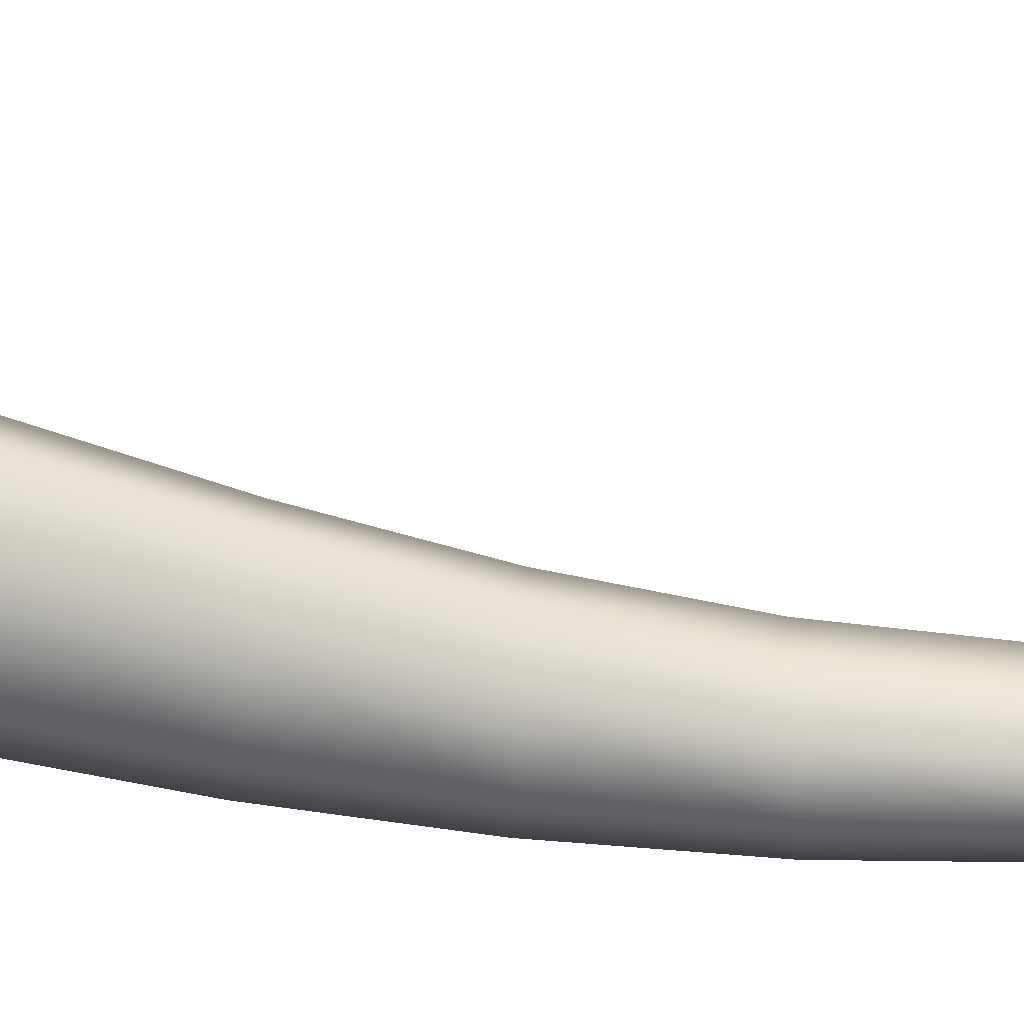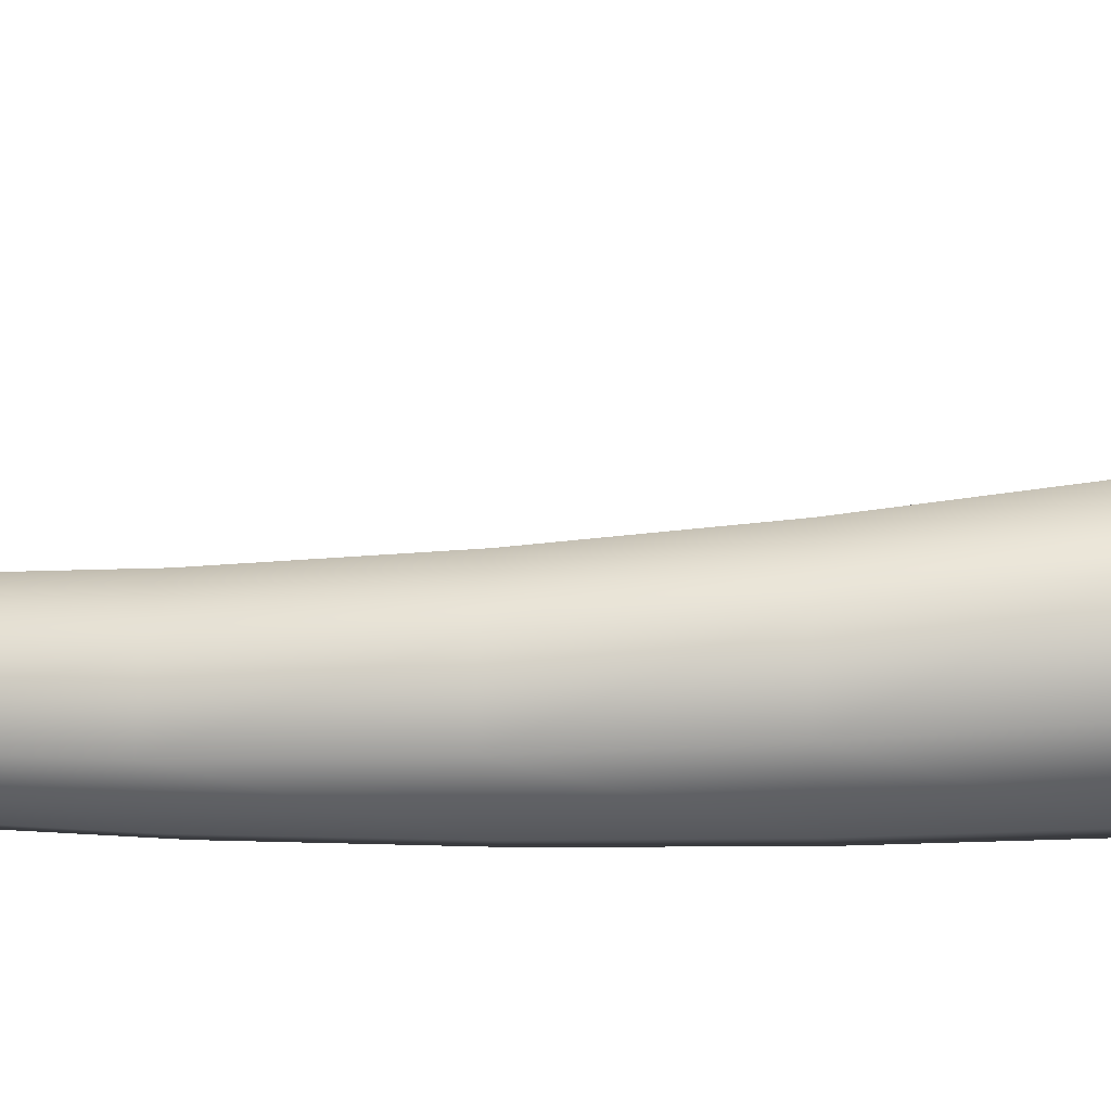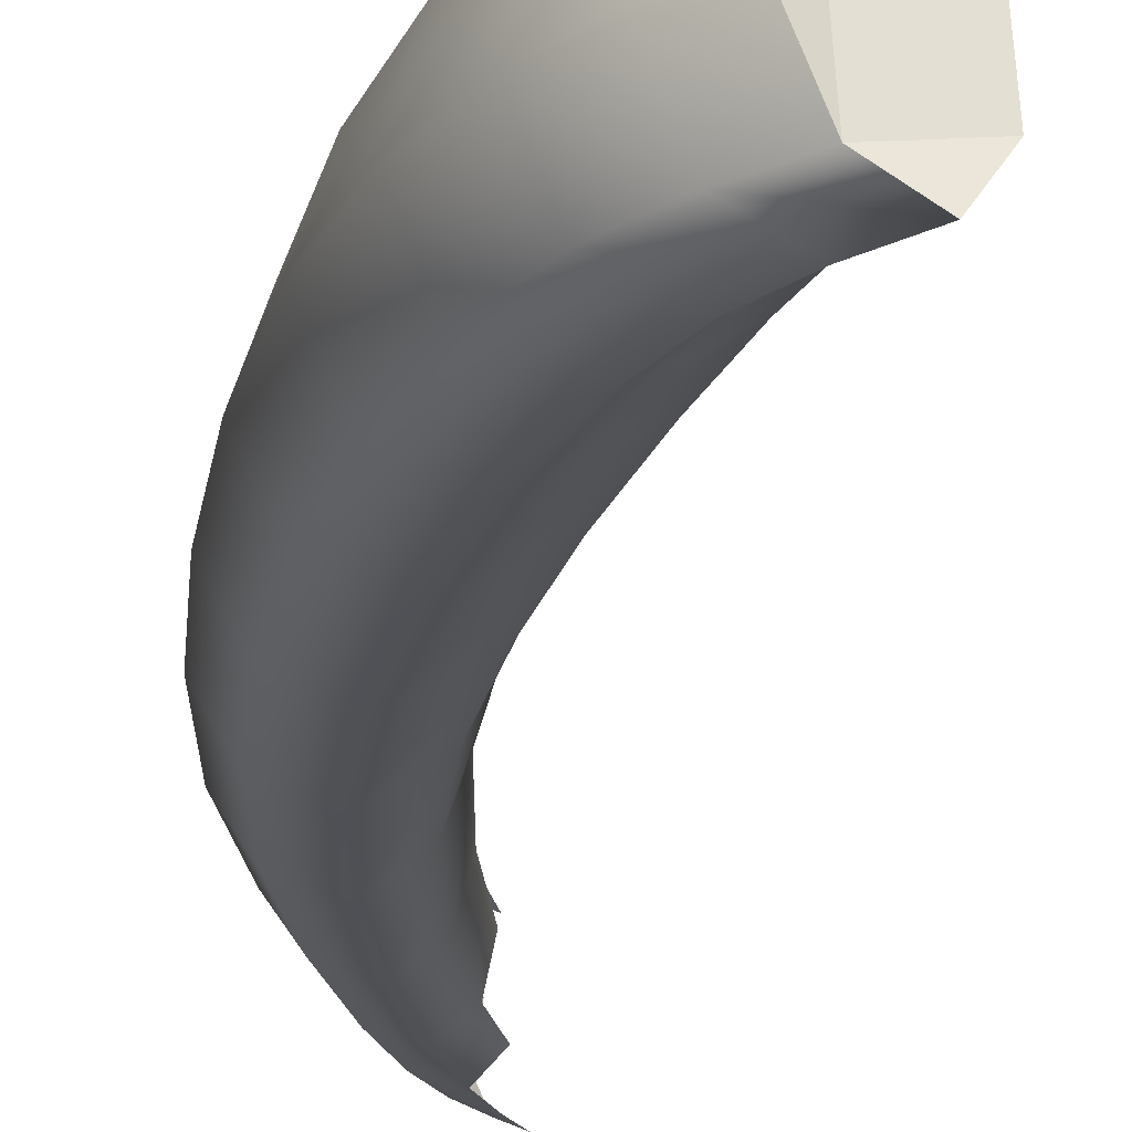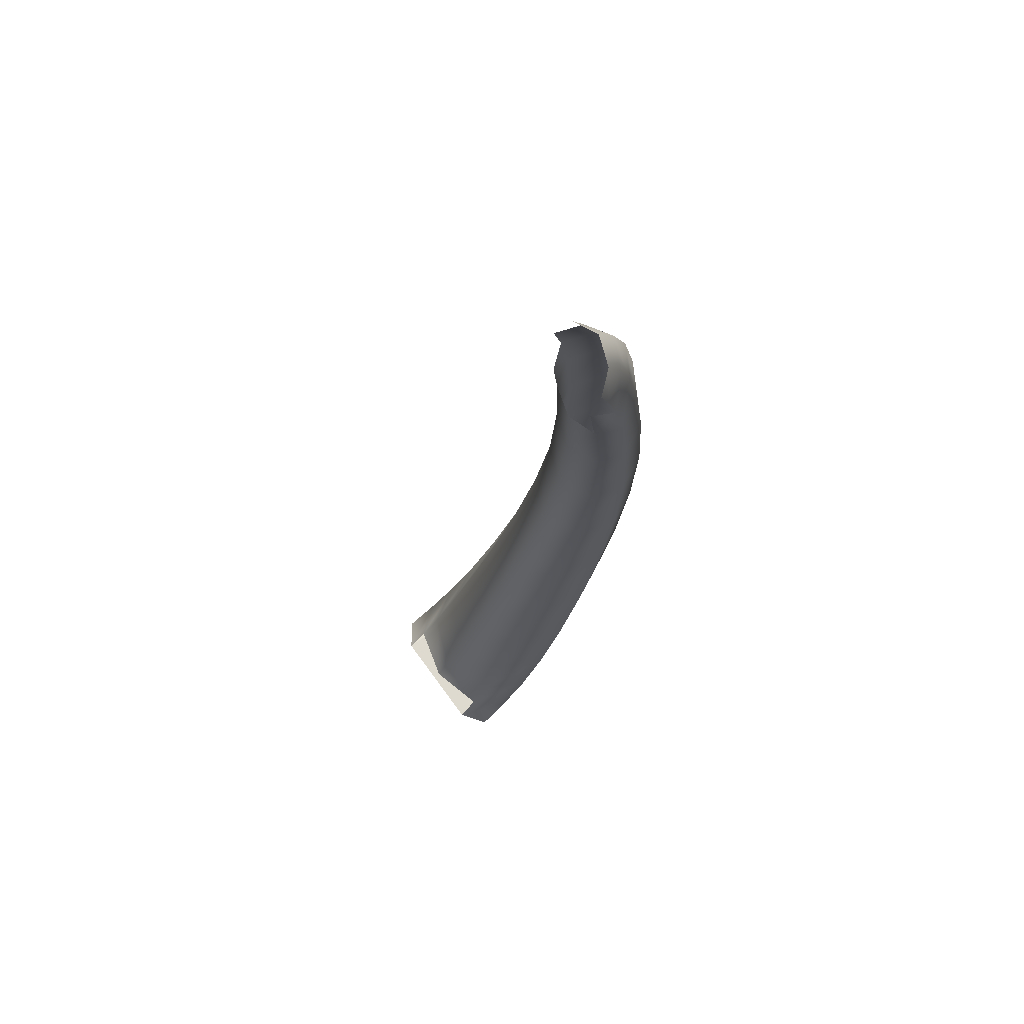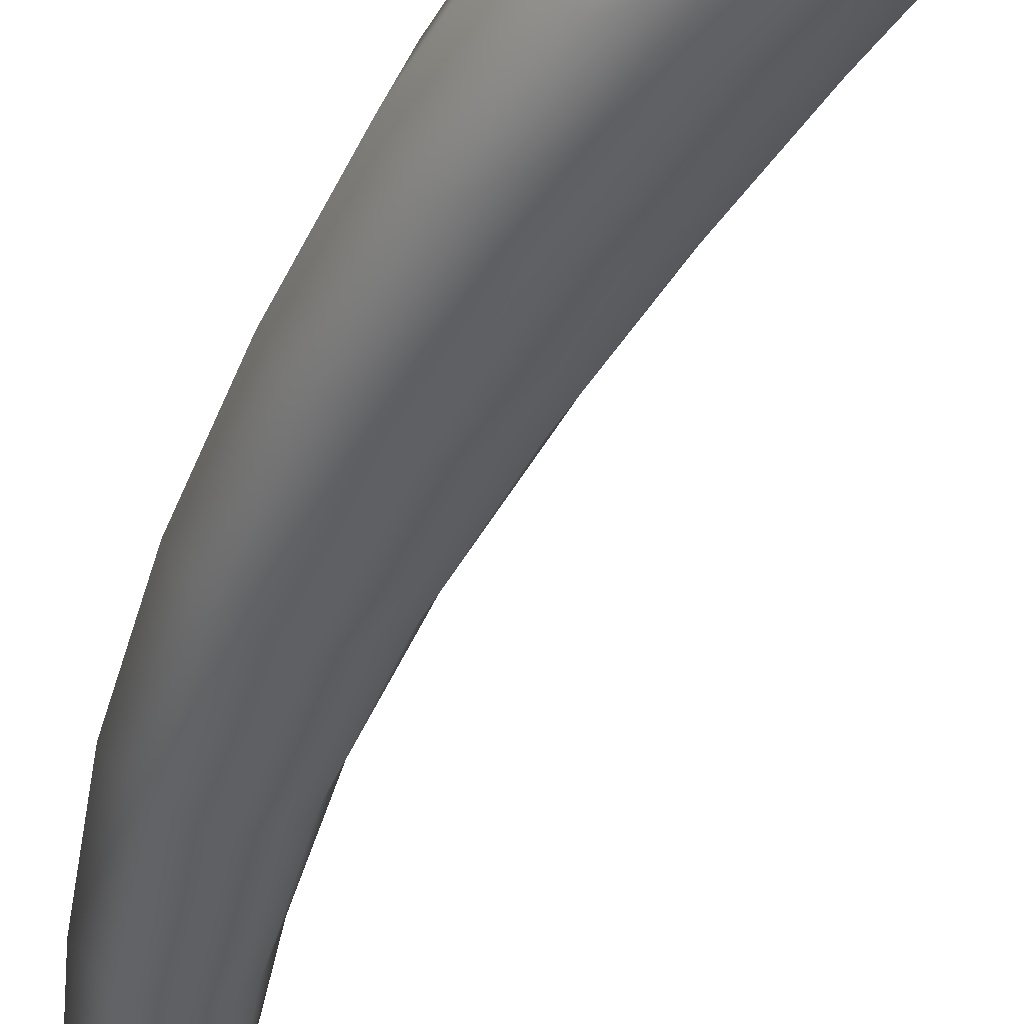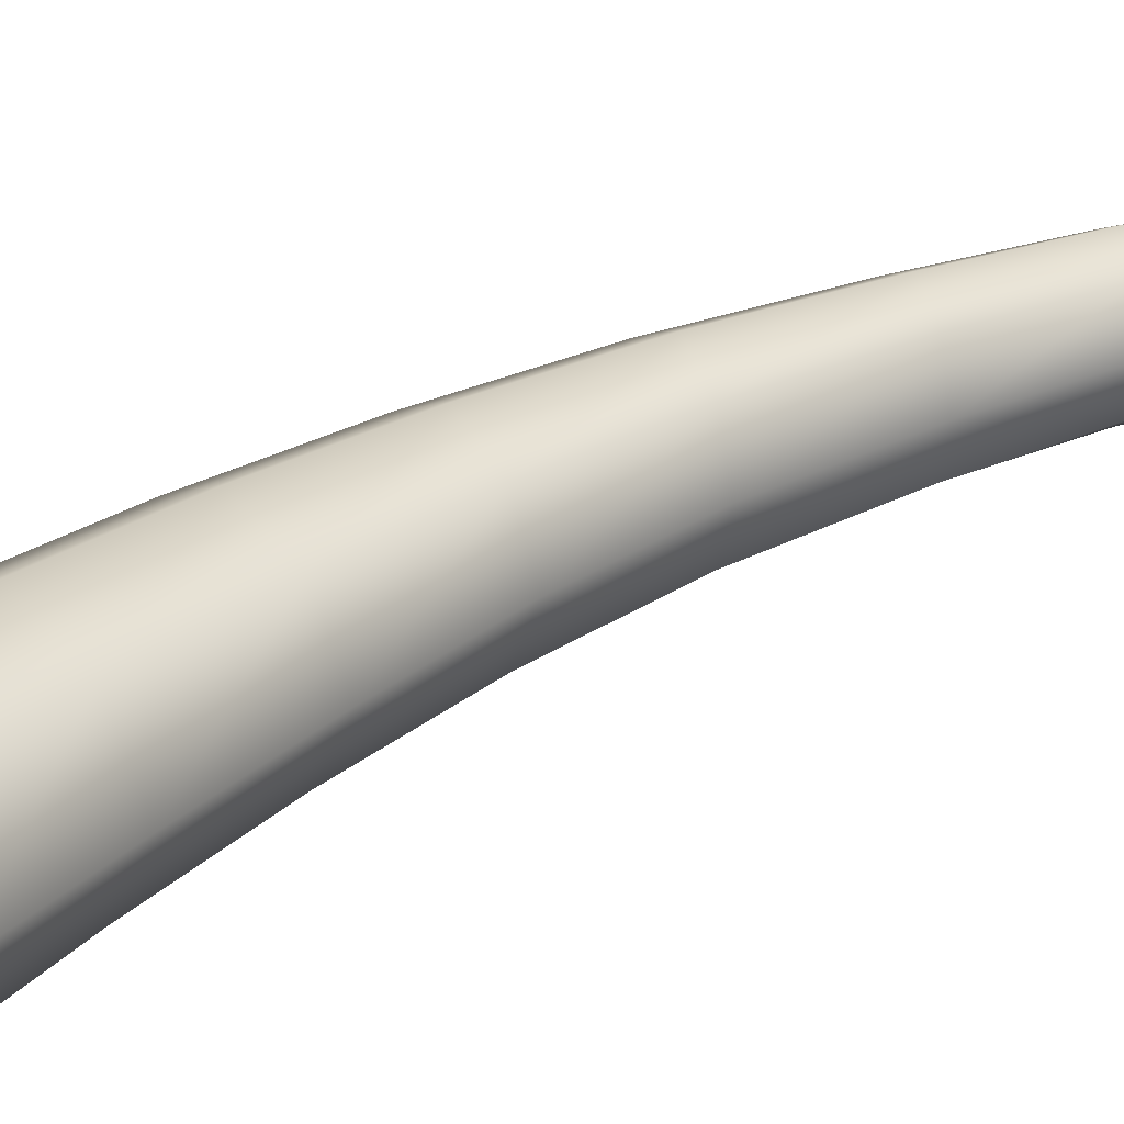
<metadata>
{"format":"obj","ext":"obj","renderer":"f3d","projection":"perspective","resolution":1024,"background":"white","views":[{"elev":-41.5,"azim":85.0,"up":"+Z"},{"elev":14.8,"azim":-83.3,"up":"+Z"},{"elev":-19.9,"azim":1.8,"up":"+Z"},{"elev":72.0,"azim":139.6,"up":"+Y"},{"elev":-43.7,"azim":-13.9,"up":"+Z"},{"elev":30.6,"azim":52.3,"up":"+Z"}]}
</metadata>
<code>
o HORSE_3D_Models.001_HORSE_3D_Models.000
v -0.9176 0.06566 0.4366
v -0.9107 0.06138 0.3364
v -0.9357 0.06184 0.4576
v -0.9587 0.06247 0.4338
v -0.9694 0.06272 0.3828
v -0.9518 0.0582 0.3338
v -0.9258 0.05569 0.3135
v -1.052 0.8707 0.3114
v -1.062 0.8438 0.3114
v -1.057 0.7983 0.3245
v -1.072 0.808 0.3115
v -1.059 0.744 0.3506
v -1.065 0.7462 0.325
v -1.081 0.7538 0.3117
v -1.07 0.665 0.3259
v -1.091 0.6721 0.3118
v -1.063 0.6623 0.3535
v -1.059 0.5688 0.3572
v -1.07 0.5714 0.3268
v -1.096 0.5772 0.3116
v -1.06 0.4813 0.3279
v -1.091 0.4825 0.3114
v -1.045 0.4815 0.3614
v -1.023 0.396 0.366
v -1.041 0.3927 0.3291
v -1.078 0.3892 0.3111
v -1.017 0.3036 0.3304
v -1.058 0.2985 0.3108
v -0.9967 0.308 0.3711
v -0.97 0.2272 0.376
v -0.9908 0.2227 0.3318
v -1.034 0.2177 0.3107
v -0.9676 0.1592 0.3331
v -1.008 0.1545 0.3109
v -0.948 0.1635 0.3801
v -0.9307 0.117 0.3831
v -0.9469 0.1127 0.3342
v -0.982 0.1081 0.3114
v -0.9284 0.08281 0.3353
v -0.9544 0.07784 0.3123
v -0.9182 0.08789 0.3852
v -1.055 0.9156 0.3439
v -1.067 0.8868 0.3214
v -1.076 0.8965 0.3433
v -1.081 0.859 0.3213
v -1.093 0.868 0.3433
v -1.094 0.8219 0.3215
v -1.108 0.8304 0.3438
v -1.106 0.7655 0.3219
v -1.122 0.7729 0.3452
v -1.119 0.6803 0.3226
v -1.136 0.6852 0.3477
v -1.127 0.5816 0.3232
v -1.144 0.5841 0.3509
v -1.124 0.484 0.3238
v -1.142 0.4855 0.3547
v -1.113 0.3887 0.3246
v -1.131 0.39 0.359
v -1.095 0.2972 0.3256
v -1.114 0.2985 0.3635
v -1.072 0.2163 0.3268
v -1.092 0.2176 0.3682
v -1.045 0.1532 0.3283
v -1.064 0.1545 0.3725
v -1.015 0.1075 0.33
v -1.033 0.1092 0.3765
v -0.9839 0.07857 0.3319
v -1.001 0.08154 0.3798
v -1.067 0.8468 0.381
v -1.06 0.8004 0.3724
v -1.076 0.811 0.3825
v -1.068 0.7483 0.3749
v -1.086 0.7569 0.3853
v -1.074 0.6673 0.3795
v -1.096 0.6754 0.3901
v -1.074 0.5739 0.3856
v -1.102 0.5808 0.3967
v -1.064 0.484 0.3926
v -1.098 0.4865 0.4045
v -1.046 0.3957 0.4003
v -1.085 0.3936 0.4134
v -1.022 0.307 0.4089
v -1.066 0.3033 0.4231
v -0.9967 0.2263 0.4173
v -1.042 0.2229 0.4327
v -0.9739 0.1631 0.4242
v -1.017 0.16 0.441
v -0.9534 0.1167 0.4296
v -0.9913 0.1139 0.4478
v -0.9351 0.087 0.4335
v -0.964 0.08385 0.4531
v -1.07 0.8888 0.3668
v -1.084 0.861 0.3673
v -1.097 0.8239 0.3685
v -1.11 0.7676 0.3708
v -1.123 0.6825 0.3751
v -1.131 0.5841 0.3808
v -1.128 0.4867 0.3877
v -1.118 0.3917 0.3954
v -1.1 0.3006 0.4037
v -1.078 0.2199 0.4118
v -1.051 0.1571 0.4189
v -1.021 0.1115 0.425
v -0.9906 0.08274 0.4297
f 1 3 4
f 4 5 6
f 6 7 2
f 4 6 2
f 1 4 2
f 11 10 13 14
f 15 16 14 13
f 17 15 13 12
f 15 17 18 19
f 16 15 19 20
f 21 22 20 19
f 23 21 19 18
f 21 23 24 25
f 22 21 25 26
f 27 28 26 25
f 29 27 25 24
f 27 29 30 31
f 28 27 31 32
f 33 34 32 31
f 35 33 31 30
f 33 35 36 37
f 34 33 37 38
f 39 40 38 37
f 41 39 37 36
f 40 39 2 7
f 43 8 9 45
f 44 43 45 46
f 47 48 46 45
f 11 47 45 9
f 47 11 14 49
f 48 47 49 50
f 51 52 50 49
f 16 51 49 14
f 51 16 20 53
f 52 51 53 54
f 55 56 54 53
f 22 55 53 20
f 55 22 26 57
f 56 55 57 58
f 59 60 58 57
f 28 59 57 26
f 59 28 32 61
f 60 59 61 62
f 63 64 62 61
f 34 63 61 32
f 63 34 38 65
f 64 63 65 66
f 67 68 66 65
f 40 67 65 38
f 67 40 7 6
f 68 67 6 5
f 72 70 71 73
f 74 72 73 75
f 76 74 75 77
f 74 76 18 17
f 72 74 17 12
f 78 76 77 79
f 80 78 79 81
f 78 80 24 23
f 76 78 23 18
f 82 80 81 83
f 84 82 83 85
f 82 84 30 29
f 80 82 29 24
f 86 84 85 87
f 88 86 87 89
f 86 88 36 35
f 84 86 35 30
f 90 88 89 91
f 1 90 91 3
f 88 90 41 36
f 93 92 44 46
f 94 93 46 48
f 95 94 48 50
f 94 95 73 71
f 93 94 71 69
f 96 95 50 52
f 97 96 52 54
f 96 97 77 75
f 95 96 75 73
f 98 97 54 56
f 99 98 56 58
f 98 99 81 79
f 97 98 79 77
f 100 99 58 60
f 101 100 60 62
f 100 101 85 83
f 99 100 83 81
f 102 101 62 64
f 103 102 64 66
f 102 103 89 87
f 101 102 87 85
f 104 103 66 68
f 4 104 68 5
f 104 4 3 91
f 103 104 91 89
l 42 44

</code>
